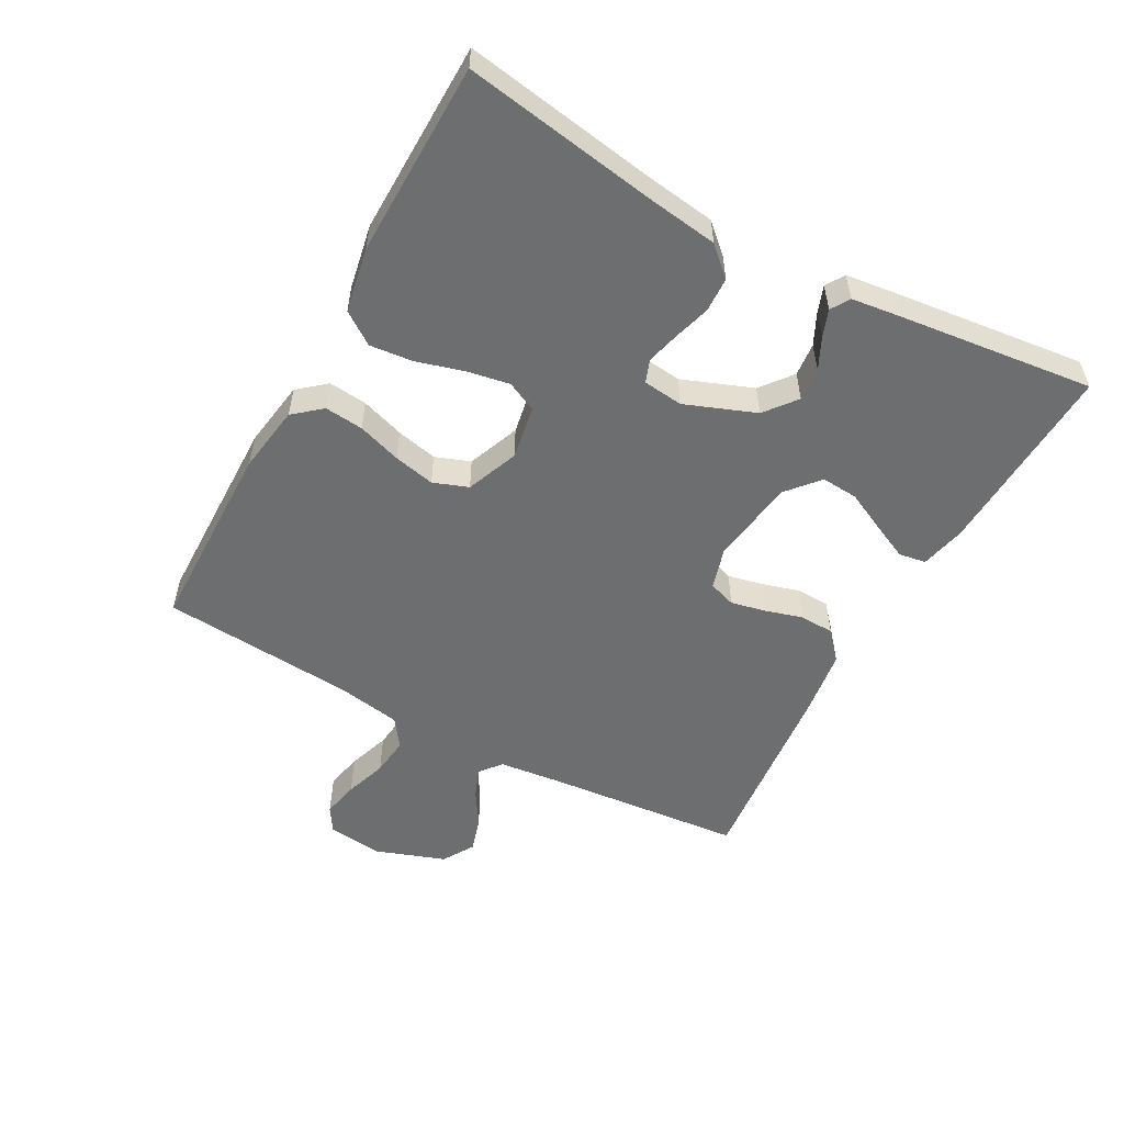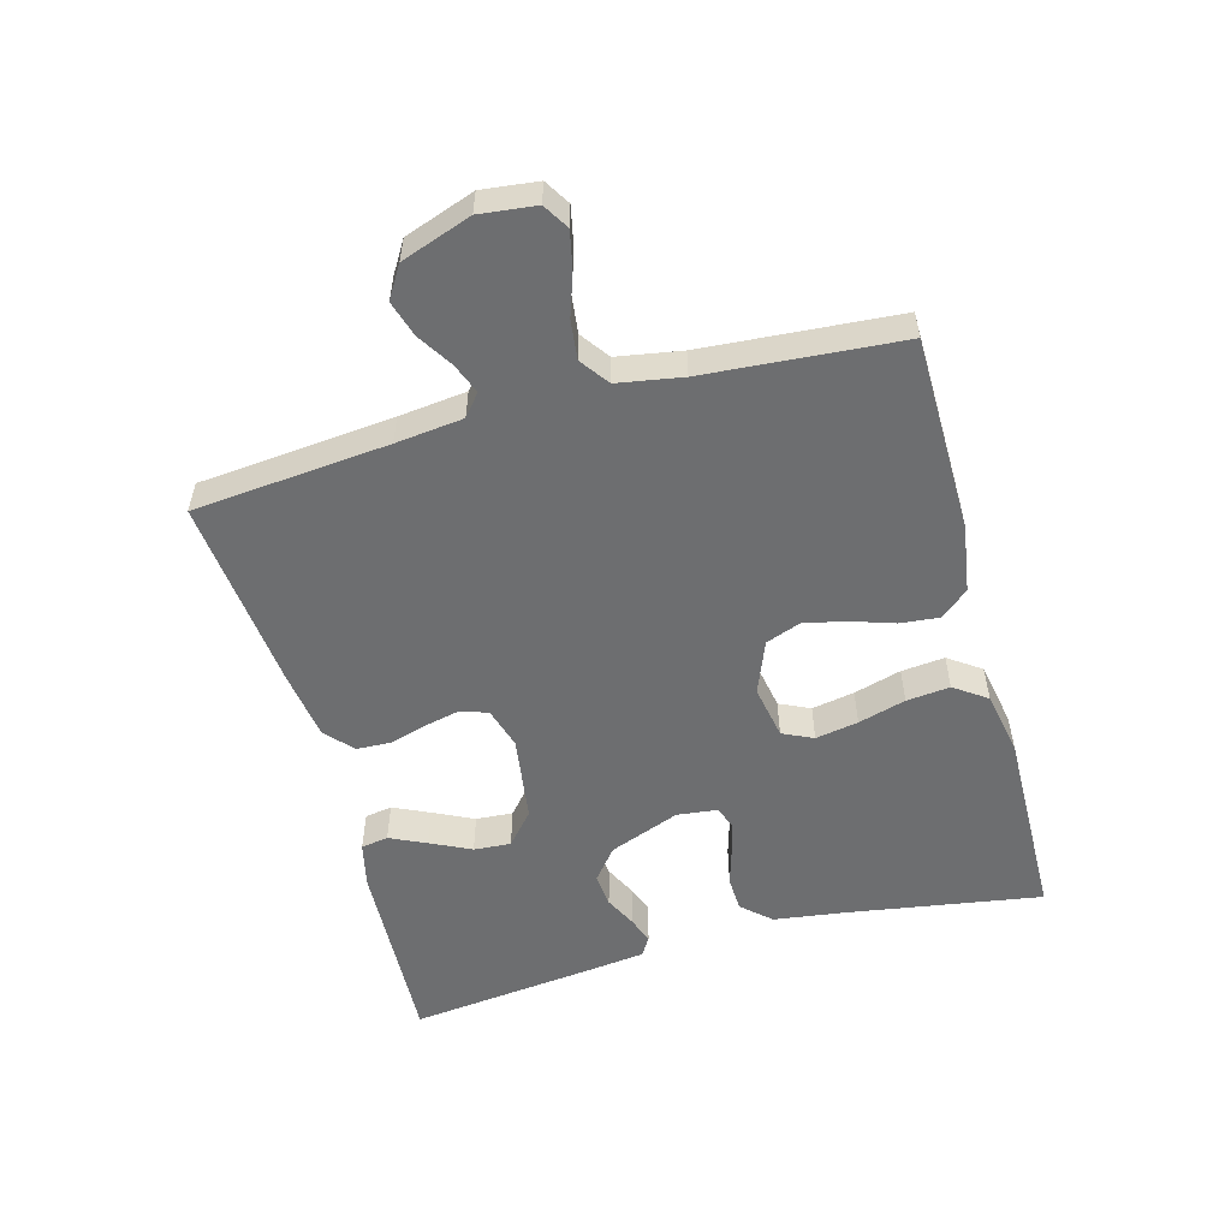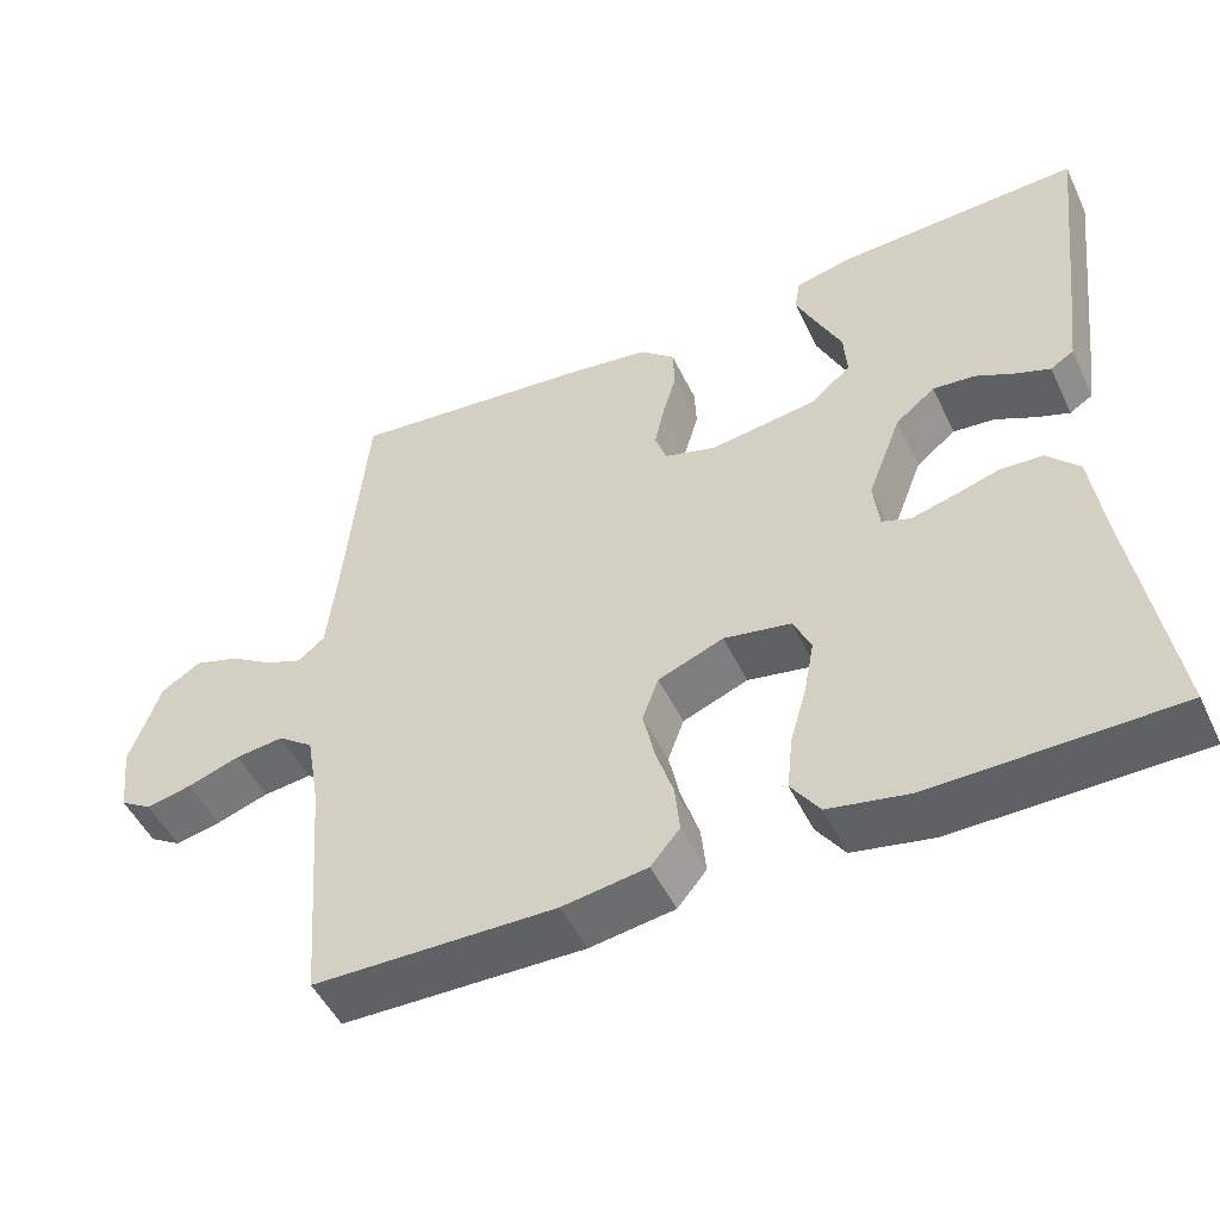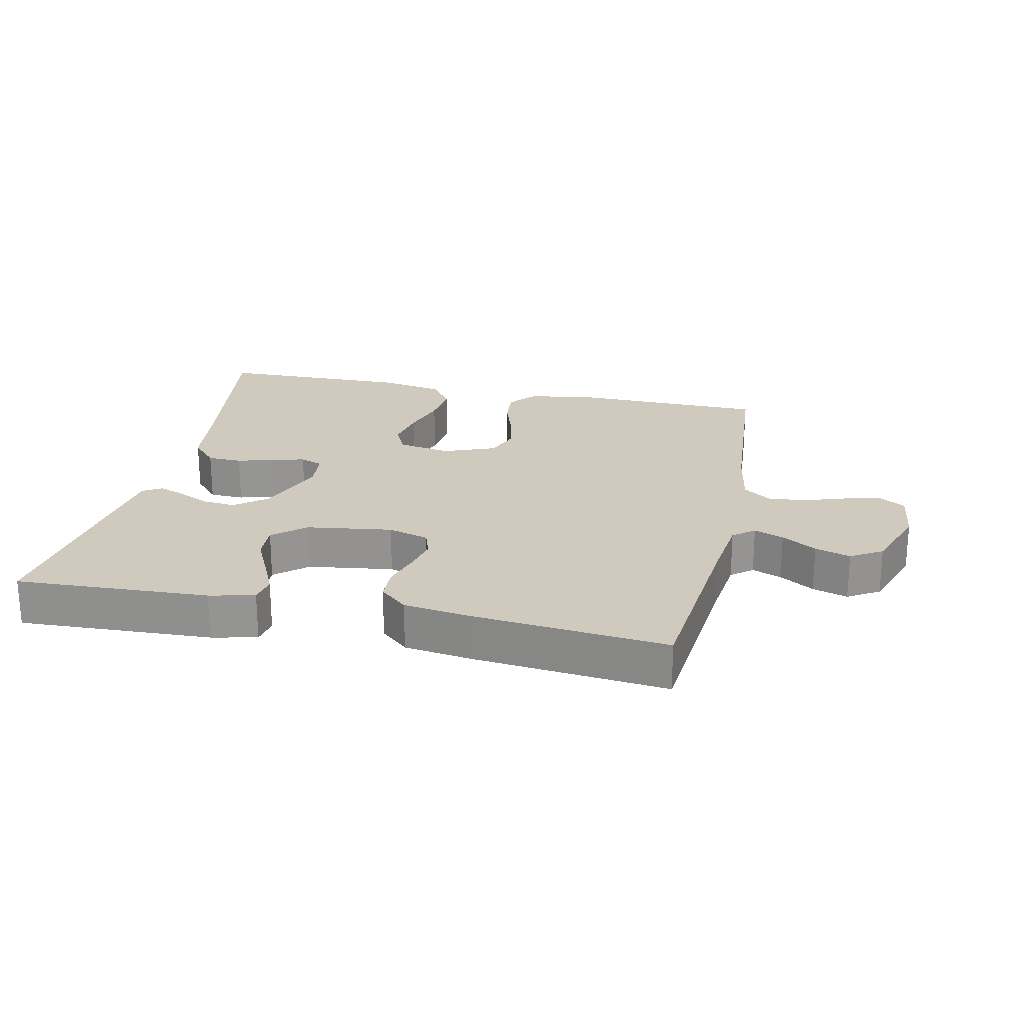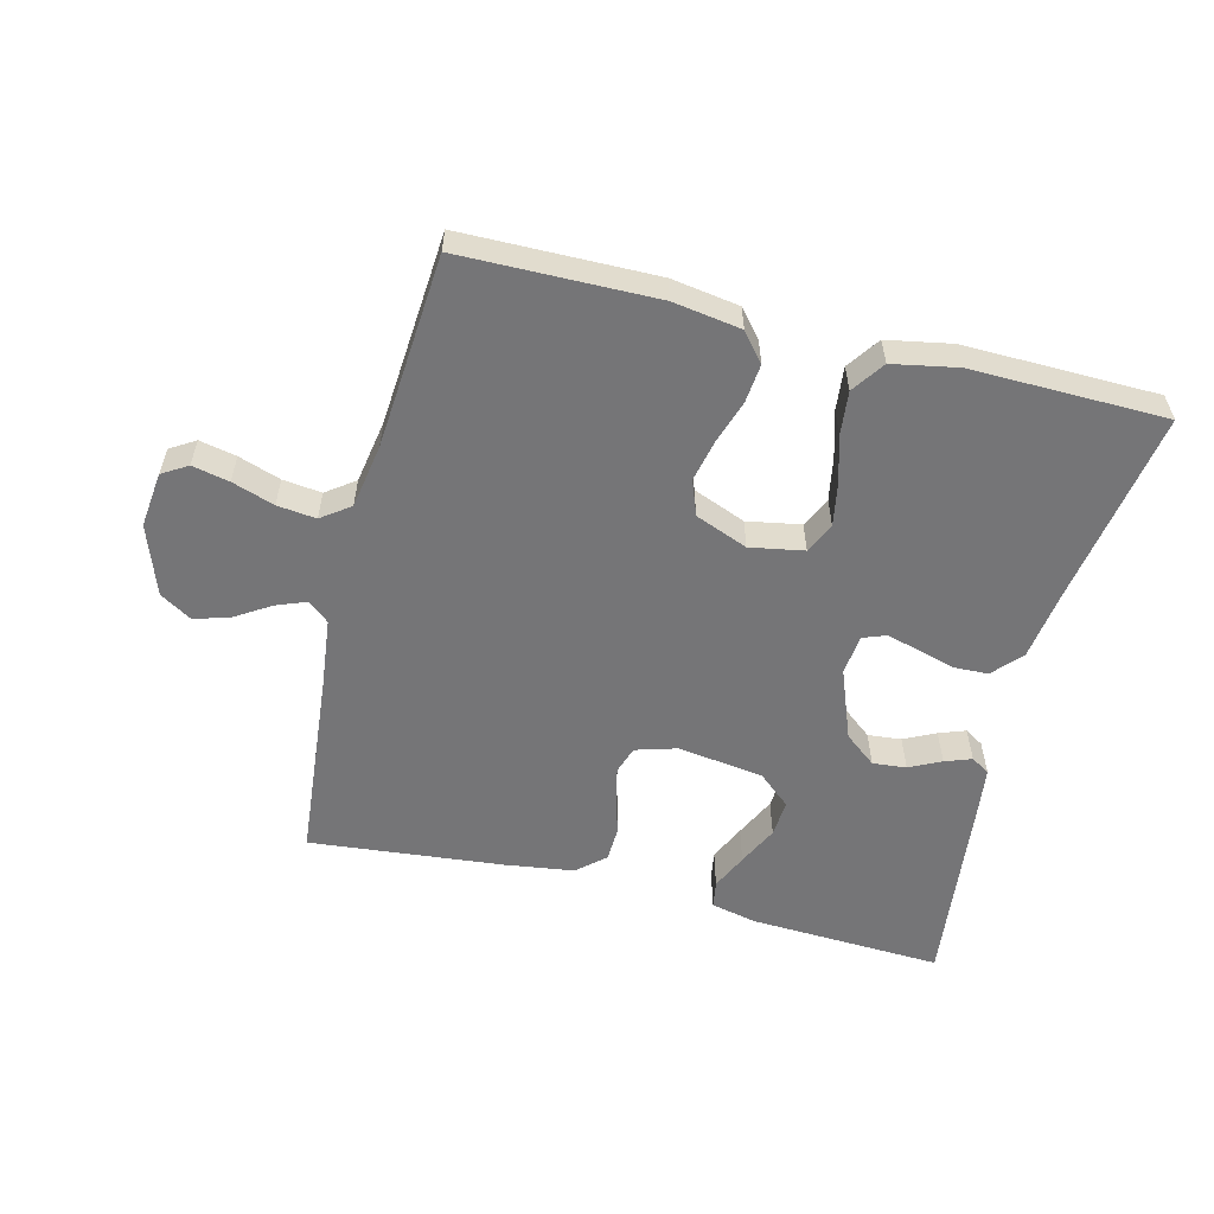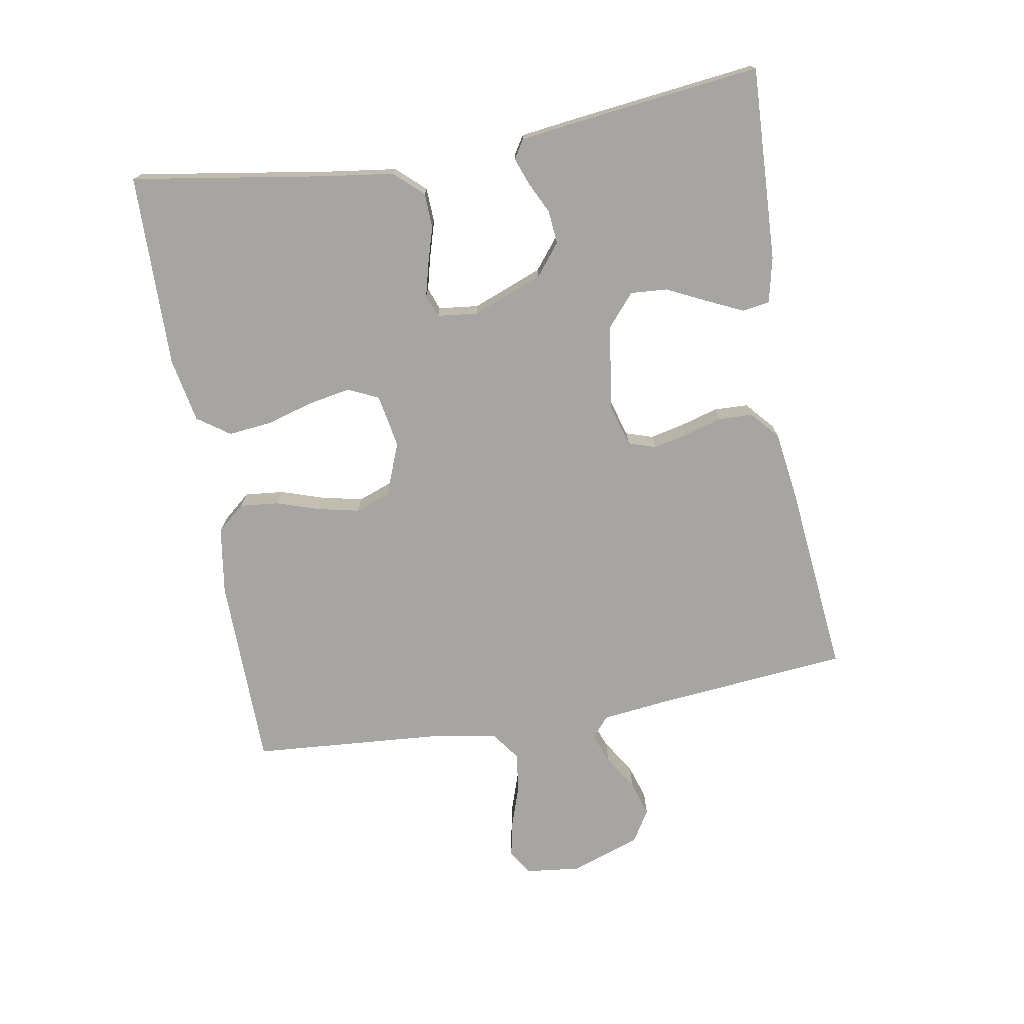
<metadata>
{"format":"obj","ext":"obj","renderer":"f3d","projection":"perspective","resolution":1024,"background":"white","views":[{"elev":-54.2,"azim":-118.7,"up":"+Y"},{"elev":-54.3,"azim":105.3,"up":"+Y"},{"elev":-49.7,"azim":-155.0,"up":"+Z"},{"elev":23.0,"azim":12.3,"up":"+Y"},{"elev":-56.6,"azim":165.9,"up":"+Y"},{"elev":-73.8,"azim":-80.1,"up":"+Y"}]}
</metadata>
<code>
v -0.5 0.07 0.5
v -0.2 0.07 0.486
v -0.13 0.07 0.47
v -0.123 0.07 0.428
v -0.149 0.07 0.372
v -0.179 0.07 0.31
v -0.183 0.07 0.253
v -0.133 0.07 0.21
v 0 0.07 0.191
v 0.064 0.07 0.21
v 0.078 0.07 0.252
v 0.066 0.07 0.306
v 0.049 0.07 0.364
v 0.051 0.07 0.417
v 0.094 0.07 0.455
v 0.2 0.07 0.47
v 0.5 0.07 0.5
v 0.528 0.07 0.2
v 0.54 0.07 0.096
v 0.573 0.07 0.069
v 0.619 0.07 0.087
v 0.673 0.07 0.121
v 0.728 0.07 0.138
v 0.777 0.07 0.108
v 0.815 0.07 0
v 0.805 0.07 -0.086
v 0.766 0.07 -0.11
v 0.709 0.07 -0.098
v 0.644 0.07 -0.076
v 0.584 0.07 -0.069
v 0.54 0.07 -0.101
v 0.523 0.07 -0.2
v 0.5 0.07 -0.5
v 0.2 0.07 -0.504
v 0.095 0.07 -0.488
v 0.059 0.07 -0.445
v 0.065 0.07 -0.385
v 0.087 0.07 -0.318
v 0.101 0.07 -0.254
v 0.081 0.07 -0.2
v 0 0.07 -0.168
v -0.083 0.07 -0.183
v -0.105 0.07 -0.23
v -0.093 0.07 -0.296
v -0.072 0.07 -0.369
v -0.065 0.07 -0.436
v -0.1 0.07 -0.486
v -0.2 0.07 -0.505
v -0.5 0.07 -0.5
v -0.452 0.07 -0.2
v -0.437 0.07 -0.091
v -0.397 0.07 -0.047
v -0.343 0.07 -0.045
v -0.286 0.07 -0.062
v -0.235 0.07 -0.075
v -0.2 0.07 -0.062
v -0.193 0.07 0
v -0.235 0.07 0.109
v -0.284 0.07 0.148
v -0.336 0.07 0.143
v -0.385 0.07 0.119
v -0.426 0.07 0.104
v -0.455 0.07 0.122
v -0.465 0.07 0.2
v -0.5 0 0.5
v -0.2 0 0.486
v -0.13 0 0.47
v -0.123 0 0.428
v -0.149 0 0.372
v -0.179 0 0.31
v -0.183 0 0.253
v -0.133 0 0.21
v 0 0 0.191
v 0.064 0 0.21
v 0.078 0 0.252
v 0.066 0 0.306
v 0.049 0 0.364
v 0.051 0 0.417
v 0.094 0 0.455
v 0.2 0 0.47
v 0.5 0 0.5
v 0.528 0 0.2
v 0.54 0 0.096
v 0.573 0 0.069
v 0.619 0 0.087
v 0.673 0 0.121
v 0.728 0 0.138
v 0.777 0 0.108
v 0.815 0 0
v 0.805 0 -0.086
v 0.766 0 -0.11
v 0.709 0 -0.098
v 0.644 0 -0.076
v 0.584 0 -0.069
v 0.54 0 -0.101
v 0.523 0 -0.2
v 0.5 0 -0.5
v 0.2 0 -0.504
v 0.095 0 -0.488
v 0.059 0 -0.445
v 0.065 0 -0.385
v 0.087 0 -0.318
v 0.101 0 -0.254
v 0.081 0 -0.2
v 0 0 -0.168
v -0.083 0 -0.183
v -0.105 0 -0.23
v -0.093 0 -0.296
v -0.072 0 -0.369
v -0.065 0 -0.436
v -0.1 0 -0.486
v -0.2 0 -0.505
v -0.5 0 -0.5
v -0.452 0 -0.2
v -0.437 0 -0.091
v -0.397 0 -0.047
v -0.343 0 -0.045
v -0.286 0 -0.062
v -0.235 0 -0.075
v -0.2 0 -0.062
v -0.193 0 0
v -0.235 0 0.109
v -0.284 0 0.148
v -0.336 0 0.143
v -0.385 0 0.119
v -0.426 0 0.104
v -0.455 0 0.122
v -0.465 0 0.2
f 4 5 6
f 3 4 6
f 2 3 6
f 1 2 6
f 64 1 6
f 63 64 6
f 62 63 6
f 61 62 6
f 60 61 6
f 59 60 6 7
f 58 59 7 8
f 57 58 8 9
f 56 57 9 10
f 52 53 54
f 51 52 54
f 50 51 54
f 50 54 55
f 49 50 55
f 48 49 55
f 47 48 55
f 46 47 55
f 45 46 55
f 44 45 55
f 43 44 55 56
f 36 37 38
f 35 36 38
f 34 35 38
f 33 34 38
f 32 33 38
f 31 32 38 39
f 30 31 39 40
f 27 28 29
f 26 27 29
f 25 26 29
f 24 25 29
f 23 24 29
f 22 23 29
f 21 22 29
f 20 21 29 30
f 30 40 41
f 20 30 41
f 19 20 41
f 16 17 18
f 15 16 18
f 14 15 18
f 13 14 18
f 12 13 18
f 11 12 18 19
f 42 43 56 10
f 10 11 19 41
f 10 41 42
f 70 69 68
f 70 68 67
f 70 67 66
f 70 66 65
f 70 65 128
f 70 128 127
f 70 127 126
f 70 126 125
f 70 125 124
f 71 70 124 123
f 72 71 123 122
f 73 72 122 121
f 74 73 121 120
f 118 117 116
f 118 116 115
f 118 115 114
f 119 118 114
f 119 114 113
f 119 113 112
f 119 112 111
f 119 111 110
f 119 110 109
f 119 109 108
f 120 119 108 107
f 102 101 100
f 102 100 99
f 102 99 98
f 102 98 97
f 102 97 96
f 103 102 96 95
f 104 103 95 94
f 93 92 91
f 93 91 90
f 93 90 89
f 93 89 88
f 93 88 87
f 93 87 86
f 93 86 85
f 94 93 85 84
f 105 104 94
f 105 94 84
f 105 84 83
f 82 81 80
f 82 80 79
f 82 79 78
f 82 78 77
f 82 77 76
f 83 82 76 75
f 74 120 107 106
f 105 83 75 74
f 106 105 74
f 1 65 66 2
f 2 66 67 3
f 3 67 68 4
f 4 68 69 5
f 5 69 70 6
f 6 70 71 7
f 7 71 72 8
f 8 72 73 9
f 9 73 74 10
f 10 74 75 11
f 11 75 76 12
f 12 76 77 13
f 13 77 78 14
f 14 78 79 15
f 15 79 80 16
f 16 80 81 17
f 17 81 82 18
f 18 82 83 19
f 19 83 84 20
f 20 84 85 21
f 21 85 86 22
f 22 86 87 23
f 23 87 88 24
f 24 88 89 25
f 25 89 90 26
f 26 90 91 27
f 27 91 92 28
f 28 92 93 29
f 29 93 94 30
f 30 94 95 31
f 31 95 96 32
f 32 96 97 33
f 33 97 98 34
f 34 98 99 35
f 35 99 100 36
f 36 100 101 37
f 37 101 102 38
f 38 102 103 39
f 39 103 104 40
f 40 104 105 41
f 41 105 106 42
f 42 106 107 43
f 43 107 108 44
f 44 108 109 45
f 45 109 110 46
f 46 110 111 47
f 47 111 112 48
f 48 112 113 49
f 49 113 114 50
f 50 114 115 51
f 51 115 116 52
f 52 116 117 53
f 53 117 118 54
f 54 118 119 55
f 55 119 120 56
f 56 120 121 57
f 57 121 122 58
f 58 122 123 59
f 59 123 124 60
f 60 124 125 61
f 61 125 126 62
f 62 126 127 63
f 63 127 128 64
f 64 128 65 1

</code>
